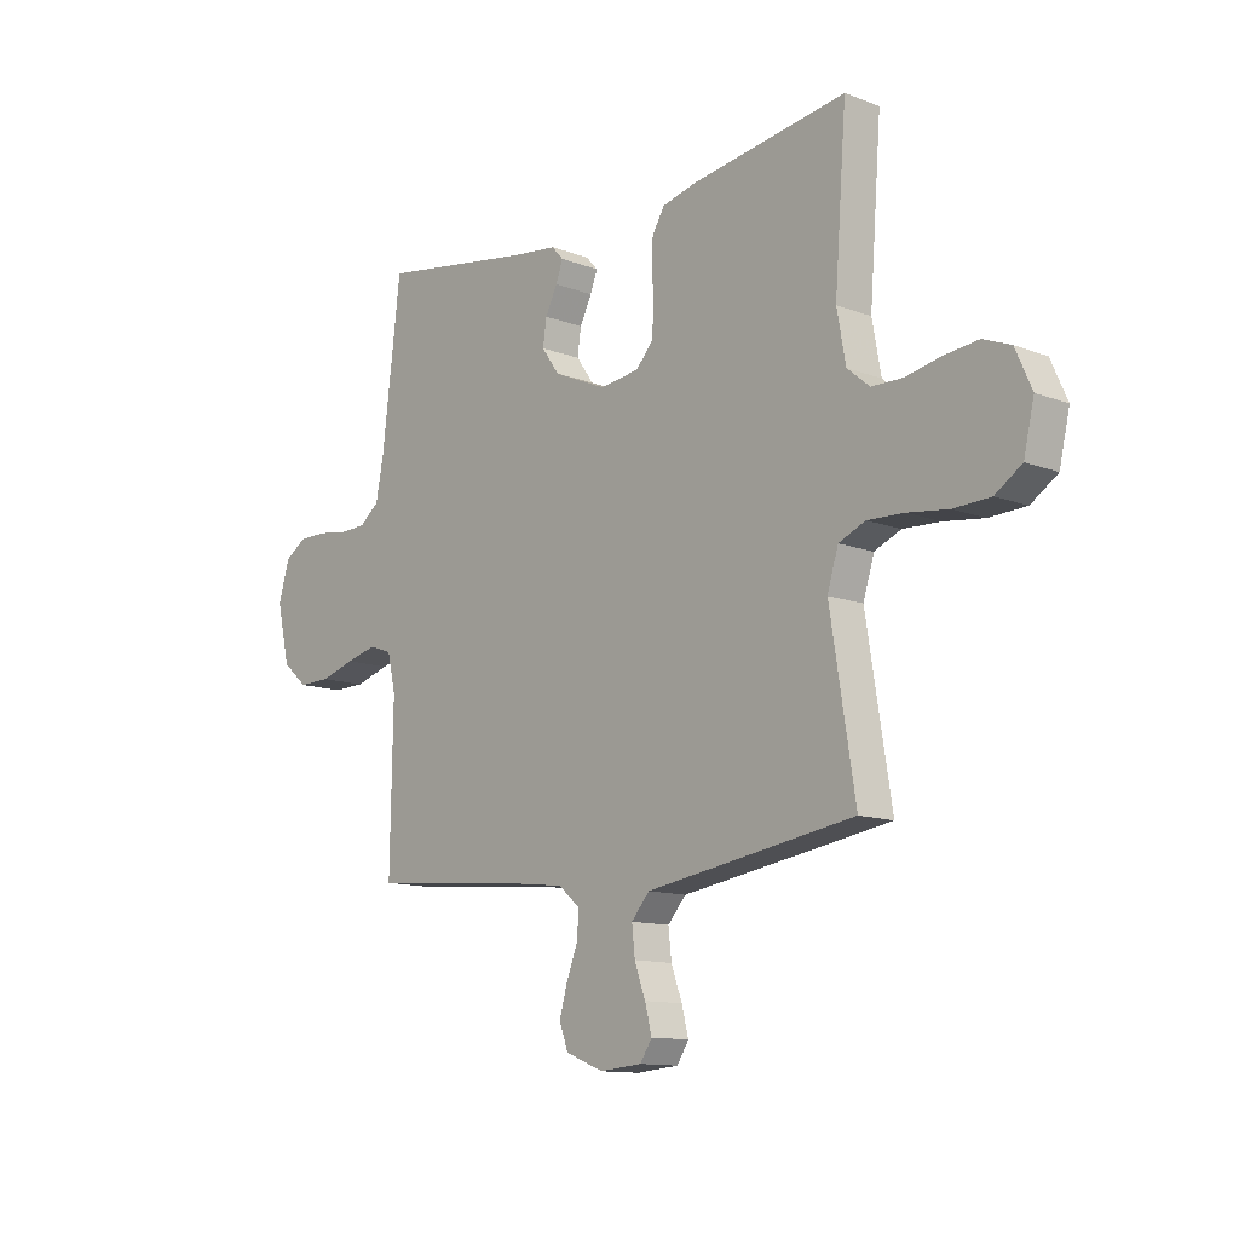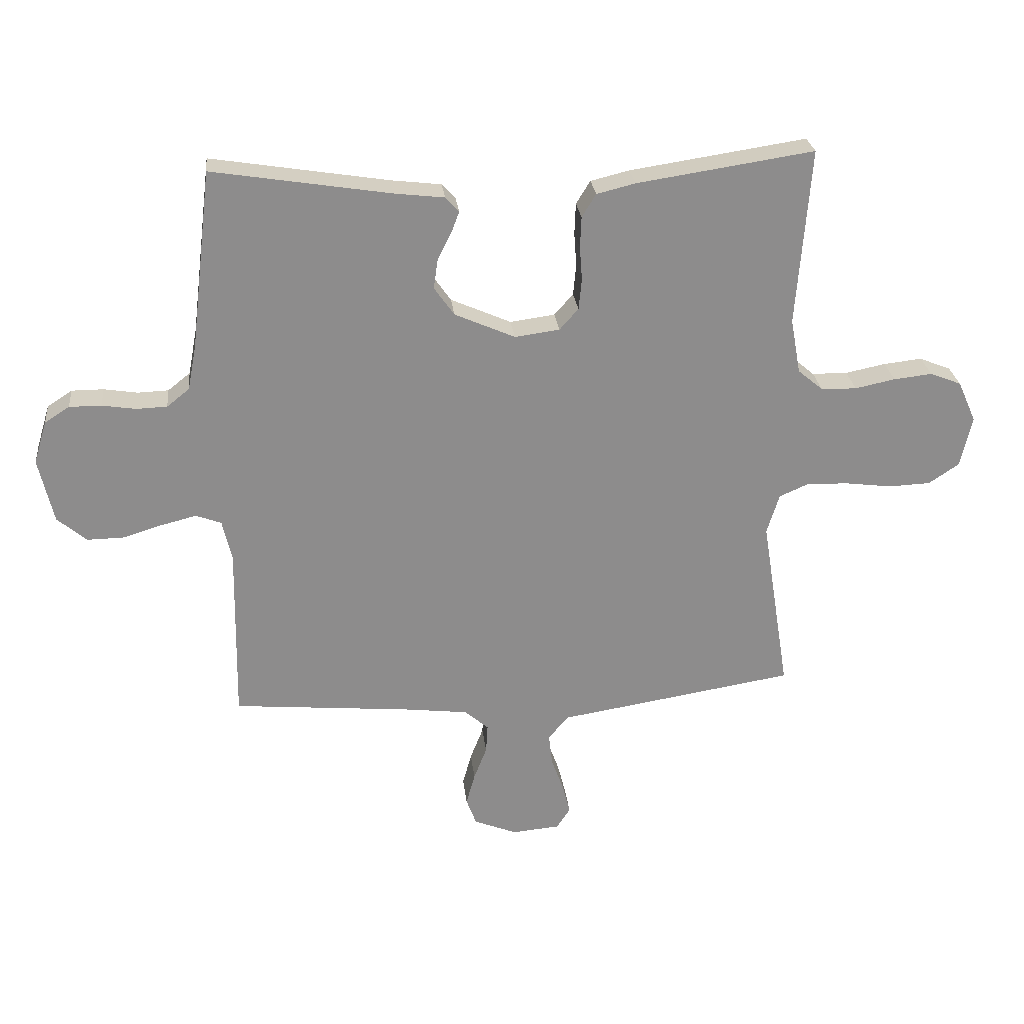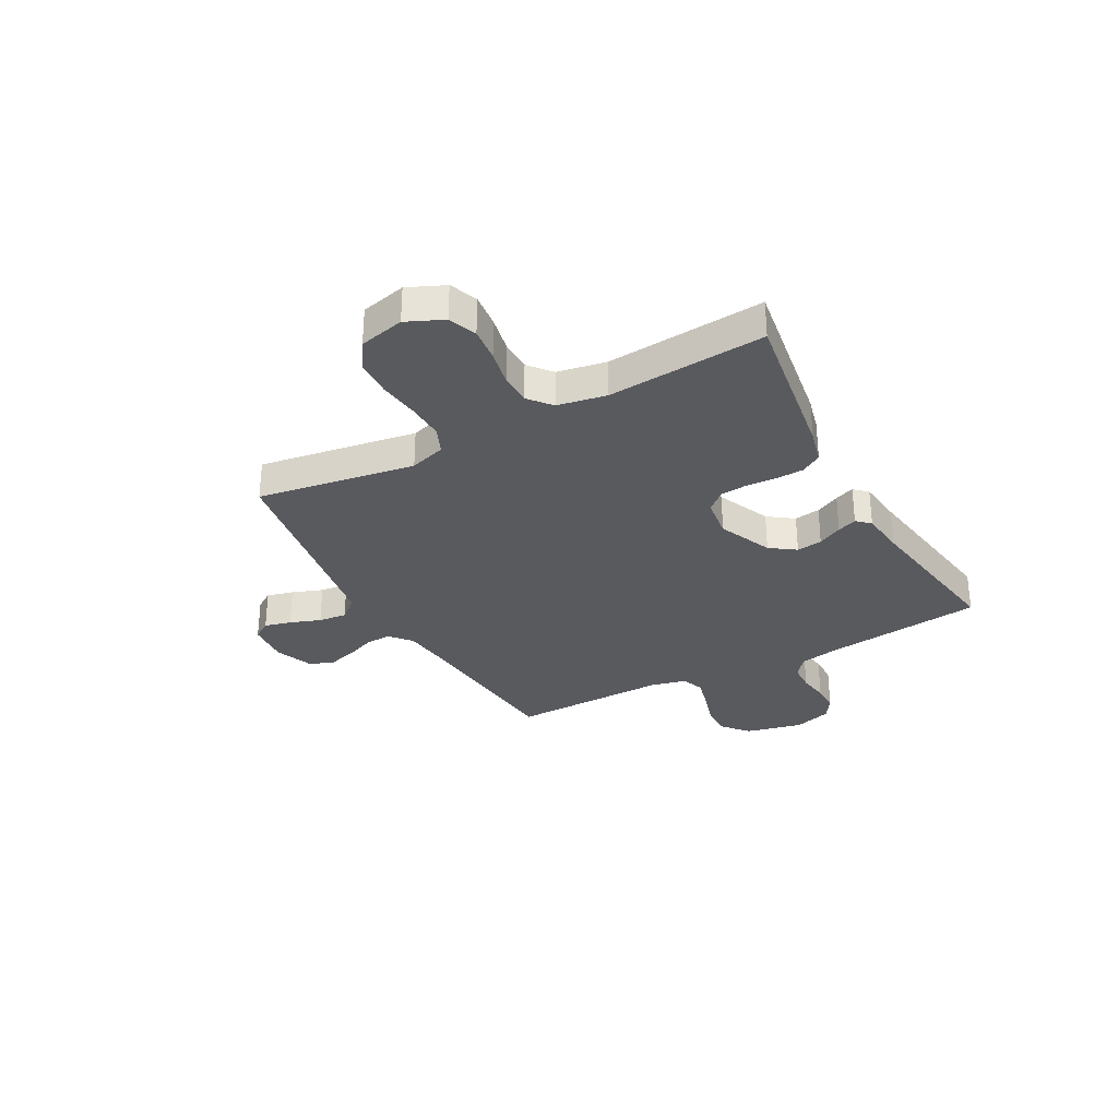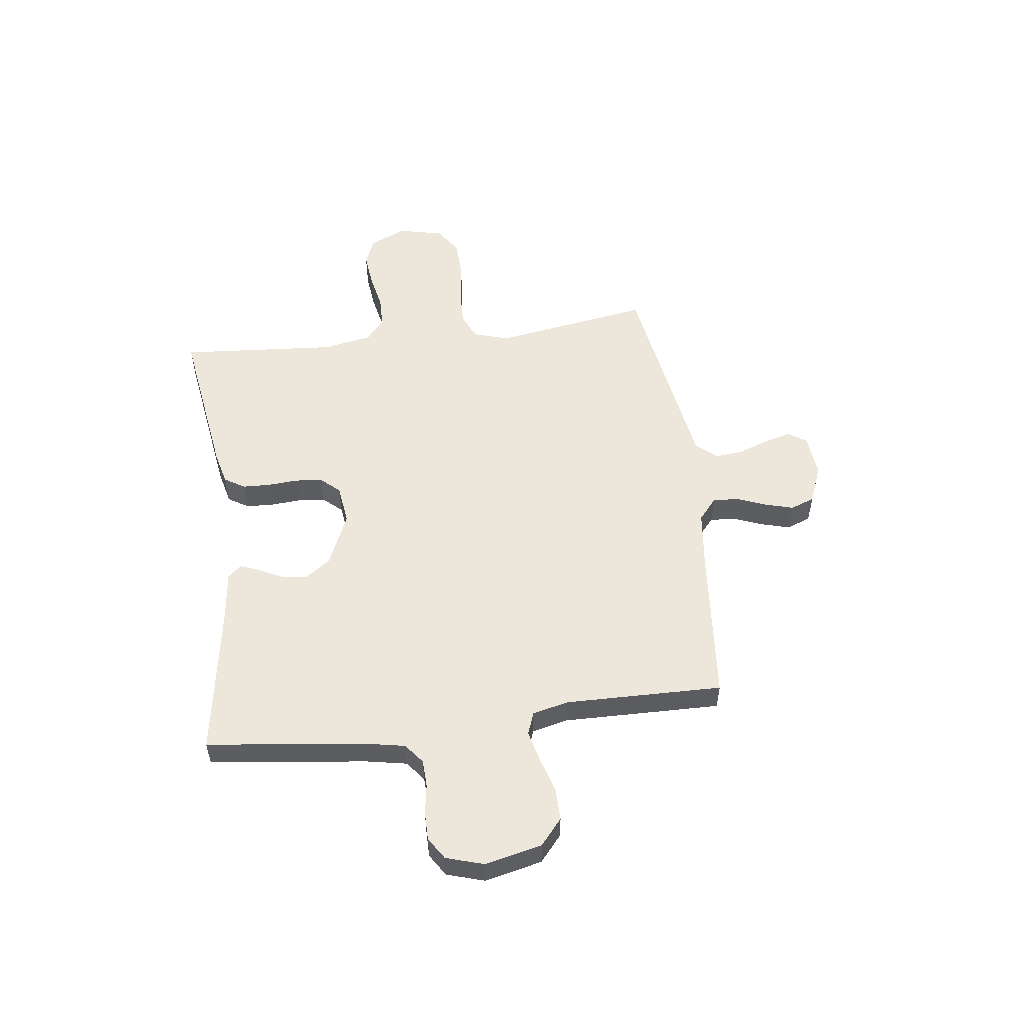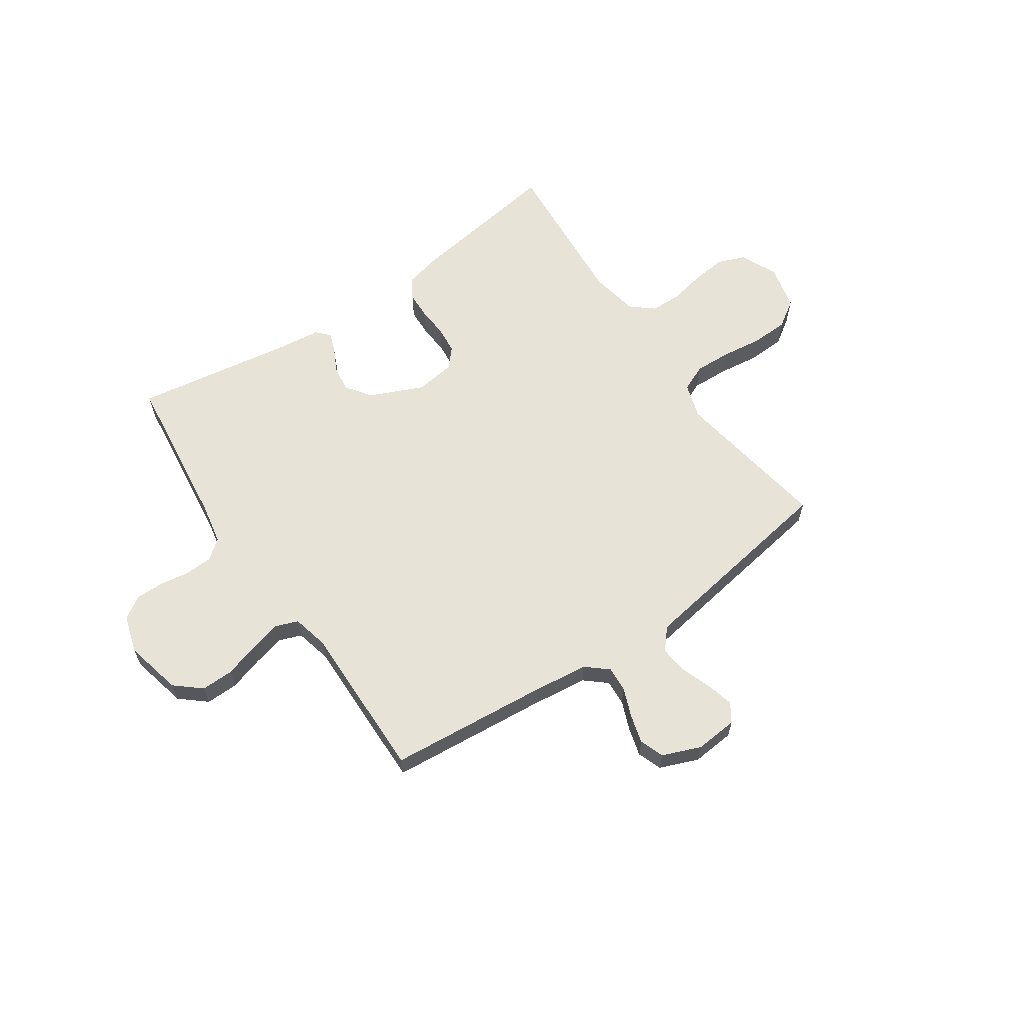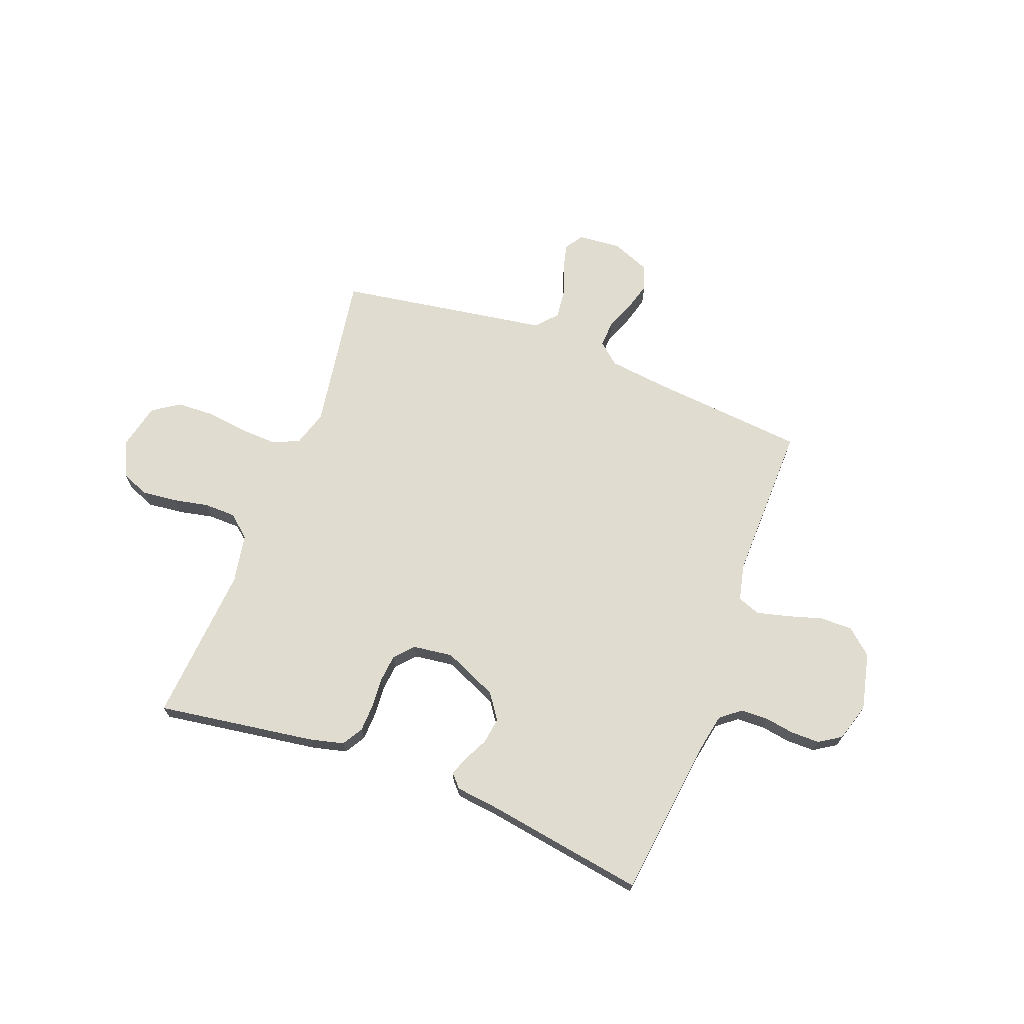
<metadata>
{"format":"obj","ext":"obj","renderer":"f3d","projection":"perspective","resolution":1024,"background":"white","views":[{"elev":-12.2,"azim":-132.0,"up":"+Z"},{"elev":26.1,"azim":173.7,"up":"+Z"},{"elev":-31.2,"azim":-61.5,"up":"+Y"},{"elev":53.8,"azim":82.7,"up":"+Y"},{"elev":62.2,"azim":145.6,"up":"+Y"},{"elev":69.6,"azim":20.8,"up":"+Y"}]}
</metadata>
<code>
v 0.5 0.07 0.5
v 0.536 0.07 0.2
v 0.551 0.07 0.122
v 0.589 0.07 0.092
v 0.641 0.07 0.09
v 0.698 0.07 0.099
v 0.752 0.07 0.099
v 0.794 0.07 0.072
v 0.816 0.07 0
v 0.791 0.07 -0.109
v 0.742 0.07 -0.151
v 0.68 0.07 -0.15
v 0.614 0.07 -0.13
v 0.554 0.07 -0.115
v 0.511 0.07 -0.131
v 0.495 0.07 -0.2
v 0.5 0.07 -0.5
v 0.2 0.07 -0.527
v 0.091 0.07 -0.54
v 0.05 0.07 -0.575
v 0.053 0.07 -0.624
v 0.075 0.07 -0.68
v 0.09 0.07 -0.734
v 0.073 0.07 -0.78
v 0 0.07 -0.809
v -0.081 0.07 -0.802
v -0.104 0.07 -0.767
v -0.091 0.07 -0.716
v -0.07 0.07 -0.658
v -0.064 0.07 -0.604
v -0.099 0.07 -0.564
v -0.2 0.07 -0.548
v -0.5 0.07 -0.5
v -0.452 0.07 -0.2
v -0.473 0.07 -0.132
v -0.524 0.07 -0.11
v -0.595 0.07 -0.113
v -0.672 0.07 -0.123
v -0.743 0.07 -0.12
v -0.794 0.07 -0.086
v -0.814 0.07 0
v -0.783 0.07 0.07
v -0.73 0.07 0.091
v -0.665 0.07 0.084
v -0.597 0.07 0.07
v -0.537 0.07 0.071
v -0.494 0.07 0.107
v -0.477 0.07 0.2
v -0.5 0.07 0.5
v -0.2 0.07 0.455
v -0.135 0.07 0.439
v -0.111 0.07 0.4
v -0.109 0.07 0.347
v -0.113 0.07 0.29
v -0.108 0.07 0.238
v -0.076 0.07 0.202
v 0 0.07 0.192
v 0.102 0.07 0.237
v 0.136 0.07 0.285
v 0.129 0.07 0.334
v 0.106 0.07 0.38
v 0.092 0.07 0.417
v 0.115 0.07 0.442
v 0.2 0.07 0.452
v 0.5 0 0.5
v 0.536 0 0.2
v 0.551 0 0.122
v 0.589 0 0.092
v 0.641 0 0.09
v 0.698 0 0.099
v 0.752 0 0.099
v 0.794 0 0.072
v 0.816 0 0
v 0.791 0 -0.109
v 0.742 0 -0.151
v 0.68 0 -0.15
v 0.614 0 -0.13
v 0.554 0 -0.115
v 0.511 0 -0.131
v 0.495 0 -0.2
v 0.5 0 -0.5
v 0.2 0 -0.527
v 0.091 0 -0.54
v 0.05 0 -0.575
v 0.053 0 -0.624
v 0.075 0 -0.68
v 0.09 0 -0.734
v 0.073 0 -0.78
v 0 0 -0.809
v -0.081 0 -0.802
v -0.104 0 -0.767
v -0.091 0 -0.716
v -0.07 0 -0.658
v -0.064 0 -0.604
v -0.099 0 -0.564
v -0.2 0 -0.548
v -0.5 0 -0.5
v -0.452 0 -0.2
v -0.473 0 -0.132
v -0.524 0 -0.11
v -0.595 0 -0.113
v -0.672 0 -0.123
v -0.743 0 -0.12
v -0.794 0 -0.086
v -0.814 0 0
v -0.783 0 0.07
v -0.73 0 0.091
v -0.665 0 0.084
v -0.597 0 0.07
v -0.537 0 0.071
v -0.494 0 0.107
v -0.477 0 0.2
v -0.5 0 0.5
v -0.2 0 0.455
v -0.135 0 0.439
v -0.111 0 0.4
v -0.109 0 0.347
v -0.113 0 0.29
v -0.108 0 0.238
v -0.076 0 0.202
v 0 0 0.192
v 0.102 0 0.237
v 0.136 0 0.285
v 0.129 0 0.334
v 0.106 0 0.38
v 0.092 0 0.417
v 0.115 0 0.442
v 0.2 0 0.452
f 61 62 63 64
f 60 61 64 1
f 59 60 1 2
f 58 59 2 3
f 57 58 3 4
f 56 57 4
f 51 52 53 54
f 51 54 55
f 48 49 50 51
f 47 48 51 55
f 46 47 55 56
f 42 43 44 45
f 40 41 42 45
f 40 45 46
f 37 38 39 40
f 36 37 40 46
f 35 36 46 56
f 31 32 33 34
f 31 34 35 56
f 26 27 28 29
f 26 29 30
f 25 26 30
f 24 25 30
f 21 22 23 24
f 21 24 30
f 20 21 30 31
f 16 17 18
f 15 16 18 19
f 10 11 12 13
f 10 13 14
f 9 10 14
f 8 9 14 15
f 5 6 7 8
f 4 5 8 15
f 19 20 31 56
f 4 15 19 56
f 128 127 126 125
f 65 128 125 124
f 66 65 124 123
f 67 66 123 122
f 68 67 122 121
f 68 121 120
f 118 117 116 115
f 119 118 115
f 115 114 113 112
f 119 115 112 111
f 120 119 111 110
f 109 108 107 106
f 109 106 105 104
f 110 109 104
f 104 103 102 101
f 110 104 101 100
f 120 110 100 99
f 98 97 96 95
f 120 99 98 95
f 93 92 91 90
f 94 93 90
f 94 90 89
f 94 89 88
f 88 87 86 85
f 94 88 85
f 95 94 85 84
f 82 81 80
f 83 82 80 79
f 77 76 75 74
f 78 77 74
f 78 74 73
f 79 78 73 72
f 72 71 70 69
f 79 72 69 68
f 120 95 84 83
f 120 83 79 68
f 1 65 66 2
f 2 66 67 3
f 3 67 68 4
f 4 68 69 5
f 5 69 70 6
f 6 70 71 7
f 7 71 72 8
f 8 72 73 9
f 9 73 74 10
f 10 74 75 11
f 11 75 76 12
f 12 76 77 13
f 13 77 78 14
f 14 78 79 15
f 15 79 80 16
f 16 80 81 17
f 17 81 82 18
f 18 82 83 19
f 19 83 84 20
f 20 84 85 21
f 21 85 86 22
f 22 86 87 23
f 23 87 88 24
f 24 88 89 25
f 25 89 90 26
f 26 90 91 27
f 27 91 92 28
f 28 92 93 29
f 29 93 94 30
f 30 94 95 31
f 31 95 96 32
f 32 96 97 33
f 33 97 98 34
f 34 98 99 35
f 35 99 100 36
f 36 100 101 37
f 37 101 102 38
f 38 102 103 39
f 39 103 104 40
f 40 104 105 41
f 41 105 106 42
f 42 106 107 43
f 43 107 108 44
f 44 108 109 45
f 45 109 110 46
f 46 110 111 47
f 47 111 112 48
f 48 112 113 49
f 49 113 114 50
f 50 114 115 51
f 51 115 116 52
f 52 116 117 53
f 53 117 118 54
f 54 118 119 55
f 55 119 120 56
f 56 120 121 57
f 57 121 122 58
f 58 122 123 59
f 59 123 124 60
f 60 124 125 61
f 61 125 126 62
f 62 126 127 63
f 63 127 128 64
f 64 128 65 1

</code>
